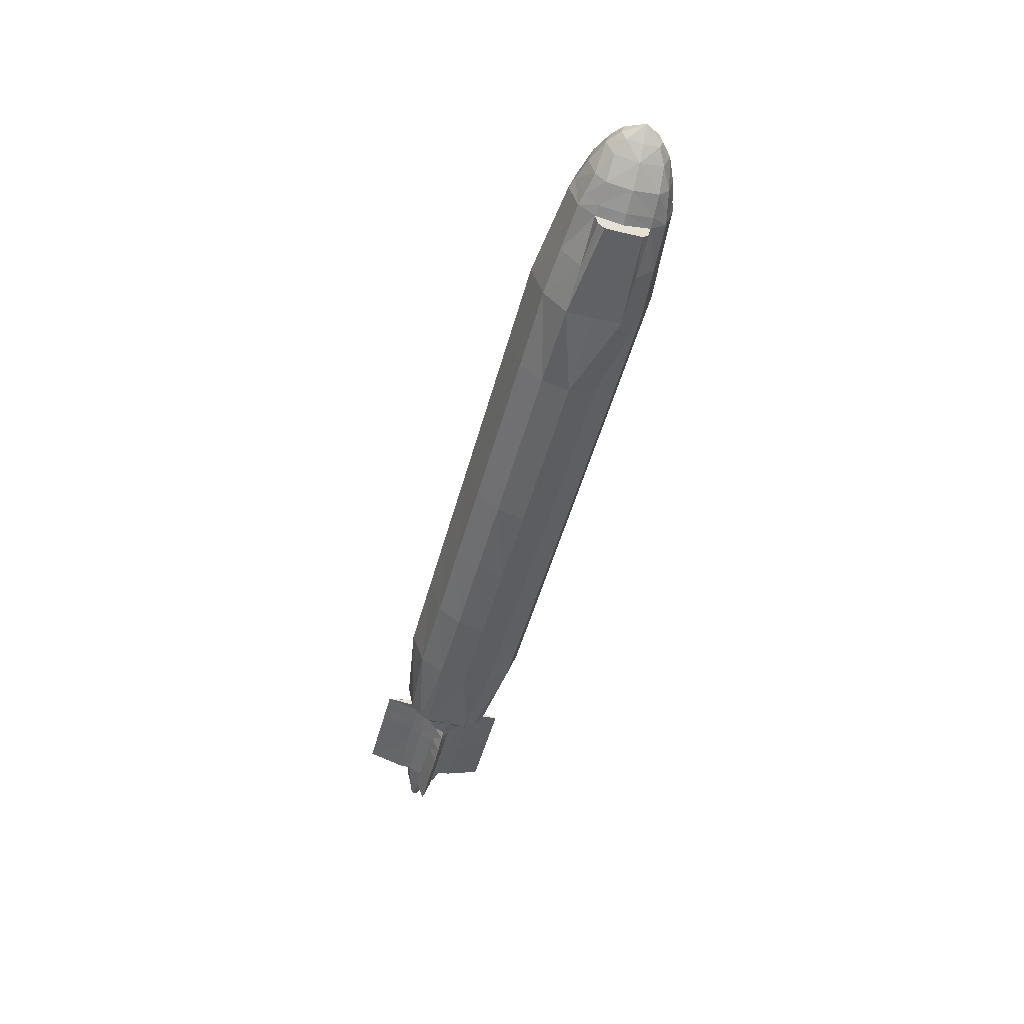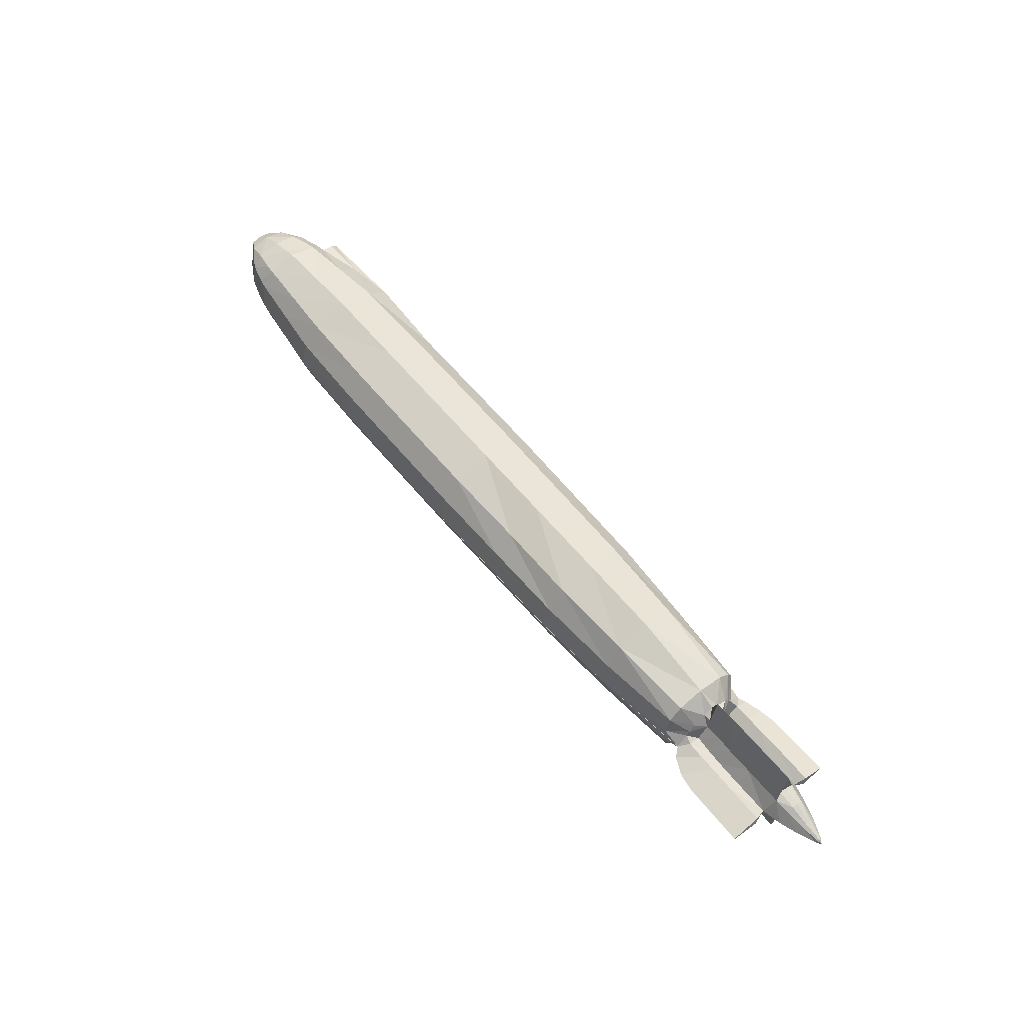
<metadata>
{"format":"obj","ext":"obj","renderer":"f3d","projection":"perspective","resolution":1024,"background":"white","views":[{"elev":-49.9,"azim":75.1,"up":"+Y"},{"elev":60.4,"azim":-129.2,"up":"+Z"}]}
</metadata>
<code>
o Cube
v -3.348 -0.4283 -0.2243
v -4.2 -0.3087 -0.07803
v -0.794 0.6147 -0.00478
v -1.645 0.599 -0.00478
v -3.348 0.4443 -0.1128
v -4.2 0.3417 -0.07531
v -4.2 0.6289 -0.00478
v -3.348 0.4443 -0.00478
v 3.572 0.2819 -0.4259
v 2.612 0.3621 -0.4925
v 1.76 0.3785 -0.4925
v 0.9088 0.3785 -0.4925
v 0.05743 0.3785 -0.4925
v -0.794 0.3528 -0.4681
v -1.645 0.3594 -0.4925
v -2.497 0.325 -0.4925
v -3.348 0.2697 -0.4178
v -4.2 0.1174 -0.1935
v 3.572 0 -0.5098
v 2.612 0 -0.6104
v 1.76 0 -0.6104
v 0.9088 0 -0.6104
v 0.05743 0 -0.6104
v -0.794 1e-06 -0.6104
v -1.645 0.00011 -0.6104
v -2.497 0.000594 -0.6104
v -3.348 0.007972 -0.4707
v -4.2 0.09753 -0.3111
v -4.599 0.03634 -0.6502
v 3.572 -0.2819 -0.4259
v 2.612 -0.3621 -0.4925
v 1.76 -0.3785 -0.4925
v 0.9088 -0.3785 -0.4925
v 0.05743 -0.3785 -0.4925
v -0.794 -0.3688 -0.4925
v -1.645 -0.3592 -0.4925
v -2.497 -0.3238 -0.4925
v -3.348 -0.2538 -0.4178
v -4.2 -0.06855 -0.3011
v 3.572 0.4151 -0.2675
v 2.612 0.5333 -0.27
v 1.76 0.5573 -0.27
v 0.9088 0.5573 -0.27
v 0.05743 0.5573 -0.27
v -0.794 0.5432 -0.27
v -1.645 0.5293 -0.27
v -2.497 0.4784 -0.27
v -3.348 0.3935 -0.2927
v -4.2 0.2326 -0.02891
v 3.572 -0.4151 -0.2675
v 2.612 -0.5993 -0.27
v 1.76 -0.5573 -0.27
v 0.9088 -0.5573 -0.27
v 0.05743 -0.5573 -0.27
v -0.794 -0.5432 -0.27
v -1.645 -0.5291 -0.27
v -2.497 -0.4772 -0.27
v -3.348 -0.3775 -0.318
v -4.2 -0.2043 -0.01216
v 4.108 0.1869 -0.2522
v 3.889 0.2266 -0.3547
v 3.676 0.2667 -0.4018
v 4.108 0 -0.3097
v 3.889 0 -0.409
v 3.676 0 -0.475
v 4.108 -0.1991 -0.2376
v 3.889 -0.2266 -0.3547
v 3.676 -0.2667 -0.4018
v 3.889 0.3337 -0.2524
v 3.676 0.3928 -0.2637
v 3.889 -0.3337 -0.2524
v 3.676 -0.3928 -0.2637
v -3.526 -0.2767 -0.1416
v -3.526 0.3113 -0.1094
v -3.526 0.4217 -0.00478
v -3.526 0.2171 -0.2312
v -3.526 0.09857 -0.3103
v -3.526 -0.06904 -0.3035
v -3.526 -0.1876 -0.2533
v -3.526 0.2785 -0.1642
v -3.526 -0.237 -0.2033
v -3.526 0.007972 -0.3673
v -3.604 -0.3038 -0.07803
v -3.772 -0.3043 -0.07803
v -3.941 -0.3048 -0.07803
v -3.604 0.3334 -0.08069
v -3.772 0.3381 -0.07531
v -3.941 0.3378 -0.07531
v -3.604 0.1199 -0.1971
v -3.772 0.1115 -0.1952
v -3.941 0.1195 -0.1952
v -3.604 0.09747 -0.3111
v -3.772 0.0981 -0.3109
v -3.941 0.0982 -0.3111
v -3.604 0.04176 -0.6502
v -3.772 0.04024 -0.6502
v -3.941 0.03678 -0.6502
v -3.604 -0.06585 -0.3011
v -3.772 -0.0668 -0.3042
v -3.941 -0.06964 -0.2997
v -3.604 0.2173 -0.05571
v -3.772 0.2229 -0.02891
v -3.941 0.2292 -0.02891
v -3.604 -0.2021 -0.01216
v -3.772 -0.2025 -0.01216
v -3.941 -0.2051 -0.01216
v -3.941 0.625 -0.00478
v -3.772 0.5948 -0.00478
v -3.604 0.5153 -0.00478
v -4.593 -0.3054 -0.07803
v -4.559 -0.2046 -0.01133
v -4.593 0.3469 -0.07531
v -4.599 0.1165 -0.1871
v -5.123 0.034 -0.02707
v -4.599 0.09723 -0.3106
v -4.559 0.04057 -0.2233
v -5.123 0.01517 -0.03721
v -4.599 -0.07035 -0.3012
v -4.559 -0.03547 -0.2172
v -4.559 -0.1125 -0.188
v -5.123 -0.003661 -0.02707
v -5.123 -0.01256 -0.01766
v -5.123 -0.01439 -0.008828
v -4.593 0.6342 -0.00478
v -4.2 -0.1128 -0.1901
v -4.747 -0.1533 -0.02661
v -4.935 -0.09181 -0.02377
v -4.747 0.09649 -0.1368
v -4.935 0.06792 -0.08022
v -4.747 0.03516 -0.1745
v -4.935 0.02779 -0.102
v -4.747 -0.0248 -0.1684
v -4.935 -0.01015 -0.09921
v -4.747 -0.0857 -0.1392
v -4.935 -0.04893 -0.07373
v 4.243 0.1162 -0.1704
v 4.243 0 -0.1978
v 4.243 -0.1187 -0.1606
v -3.604 -0.1104 -0.1901
v -3.772 -0.1111 -0.1916
v -3.941 -0.1138 -0.1894
v 3.572 -0.5984 -0.1837
v 3.572 -0.4805 -0.252
v 3.092 0.322 -0.4592
v 3.092 0 -0.5601
v 3.092 -0.322 -0.4592
v 3.092 0.4742 -0.2688
v 3.092 -0.531 -0.2688
v 3.572 -0.5327 -0.2463
v 4.378 0 0
v -5.162 0.01487 0
v 3.572 -0.4698 0
v 2.612 -0.6036 0
v 1.76 -0.6308 0
v 0.9088 -0.6308 0
v 0.05743 -0.6308 0
v -0.794 -0.6147 0
v -1.645 -0.5988 0
v -2.497 -0.5401 0
v -3.348 -0.4283 0.2243
v -4.2 -0.3087 0.07803
v 3.572 0.4698 0
v 2.612 0.6036 0
v 1.76 0.6308 0
v 0.9088 0.6308 0
v 0.05743 0.6308 0
v -0.794 0.6147 0.00478
v -1.645 0.599 0.00478
v -2.497 0.5413 0
v -3.348 0.4443 0.1128
v -4.2 0.3417 0.07531
v -4.2 0.6289 0.00478
v -3.348 0.4443 0.00478
v -3.348 -0.4283 0
v -4.2 -0.5166 0
v 3.572 0.2819 0.4259
v 2.612 0.3621 0.4925
v 1.76 0.3785 0.4925
v 0.9088 0.3785 0.4925
v 0.05743 0.3785 0.4925
v -0.794 0.3528 0.4681
v -1.645 0.3594 0.4925
v -2.497 0.325 0.4925
v -3.348 0.2697 0.4178
v -4.2 0.1174 0.1935
v 3.572 0 0.5098
v 2.612 0 0.6104
v 1.76 0 0.6104
v 0.9088 0 0.6104
v 0.05743 0 0.6104
v -0.794 1e-06 0.6104
v -1.645 0.00011 0.6104
v -2.497 0.000594 0.6104
v -3.348 0.007972 0.4707
v -4.2 0.09753 0.3111
v -4.599 0.03634 0.6502
v 3.572 -0.2819 0.4259
v 2.612 -0.3621 0.4925
v 1.76 -0.3785 0.4925
v 0.9088 -0.3785 0.4925
v 0.05743 -0.3785 0.4925
v -0.794 -0.3688 0.4925
v -1.645 -0.3592 0.4925
v -2.497 -0.3238 0.4925
v -3.348 -0.2538 0.4178
v -4.2 -0.06855 0.3011
v 3.572 0.4151 0.2675
v 2.612 0.5333 0.27
v 1.76 0.5573 0.27
v 0.9088 0.5573 0.27
v 0.05743 0.5573 0.27
v -0.794 0.5432 0.27
v -1.645 0.5293 0.27
v -2.497 0.4784 0.27
v -3.348 0.3935 0.2927
v -4.2 0.2326 0.02891
v 3.572 -0.4151 0.2675
v 2.612 -0.5993 0.27
v 1.76 -0.5573 0.27
v 0.9088 -0.5573 0.27
v 0.05743 -0.5573 0.27
v -0.794 -0.5432 0.27
v -1.645 -0.5291 0.27
v -2.497 -0.4772 0.27
v -3.348 -0.3775 0.318
v -4.2 -0.2043 0.01216
v 3.676 0.4445 0
v 3.889 0.3776 0
v 4.108 0.252 0
v 4.108 -0.252 0
v 3.889 -0.3776 0
v 3.676 -0.4445 0
v 4.108 0.1869 0.2522
v 3.889 0.2266 0.3547
v 3.676 0.2667 0.4018
v 4.108 0 0.3097
v 3.889 0 0.409
v 3.676 0 0.475
v 4.108 -0.1991 0.2376
v 3.889 -0.2266 0.3547
v 3.676 -0.2667 0.4018
v 3.889 0.3337 0.2524
v 3.676 0.3928 0.2637
v 3.889 -0.3337 0.2524
v 3.676 -0.3928 0.2637
v -3.526 -0.2767 0.1416
v -3.526 0.3113 0.1094
v -3.526 0.4217 0.00478
v -3.526 -0.4057 0
v -3.526 0.2171 0.2312
v -3.526 0.09857 0.3103
v -3.526 -0.06904 0.3035
v -3.526 -0.1876 0.2533
v -3.526 0.2785 0.1642
v -3.526 -0.237 0.2033
v -3.526 0.007972 0.3673
v -3.604 -0.3038 0.07803
v -3.772 -0.3043 0.07803
v -3.941 -0.3048 0.07803
v -3.604 0.3334 0.08069
v -3.772 0.3381 0.07531
v -3.941 0.3378 0.07531
v -3.604 -0.4382 0
v -3.772 -0.4826 0
v -3.941 -0.5128 0
v -3.604 0.1199 0.1971
v -3.772 0.1115 0.1952
v -3.941 0.1195 0.1952
v -3.604 0.09747 0.3111
v -3.772 0.0981 0.3109
v -3.941 0.0982 0.3111
v -3.604 0.04176 0.6502
v -3.772 0.04024 0.6502
v -3.941 0.03678 0.6502
v -3.604 -0.06585 0.3011
v -3.772 -0.0668 0.3042
v -3.941 -0.06964 0.2997
v -3.604 0.2173 0.05571
v -3.772 0.2229 0.02891
v -3.941 0.2292 0.02891
v -3.604 -0.2021 0.01216
v -3.772 -0.2025 0.01216
v -3.941 -0.2051 0.01216
v -3.941 0.625 0.00478
v -3.772 0.5948 0.00478
v -3.604 0.5153 0.00478
v -4.593 -0.3054 0.07803
v -4.559 -0.2046 0.01133
v -4.593 0.3469 0.07531
v -4.56 0.2229 0
v -5.123 0.04655 0
v -4.593 -0.5219 0
v -4.559 -0.1981 0
v -5.123 -0.01622 0
v -4.599 0.1165 0.1871
v -5.123 0.034 0.02707
v -4.599 0.09723 0.3106
v -4.559 0.04057 0.2233
v -5.123 0.01517 0.03721
v -4.599 -0.07035 0.3012
v -4.559 -0.03547 0.2172
v -4.559 -0.1125 0.188
v -5.123 -0.003661 0.02707
v -5.123 -0.01256 0.01766
v -4.559 -0.2046 0
v -5.123 -0.01439 0.008828
v -4.593 0.6342 0.00478
v -4.2 -0.1128 0.1901
v -4.747 -0.1533 0.02661
v -4.935 -0.09181 0.02377
v -4.747 0.1845 0
v -4.935 0.1226 0
v -4.747 -0.1533 0
v -4.935 -0.09181 0
v -4.747 0.09649 0.1368
v -4.935 0.06792 0.08022
v -4.747 0.03516 0.1745
v -4.935 0.02779 0.102
v -4.747 -0.0248 0.1684
v -4.935 -0.01015 0.09921
v -4.747 -0.0857 0.1392
v -4.935 -0.04893 0.07373
v -4.747 -0.1533 0
v -4.935 -0.09181 0
v -4.747 0.1845 0
v 4.243 0.1369 0
v 4.243 -0.1369 0
v 4.243 0.1162 0.1704
v 4.243 0 0.1978
v 4.243 -0.1187 0.1606
v -3.604 -0.1104 0.1901
v -3.772 -0.1111 0.1916
v -3.941 -0.1138 0.1894
v 3.572 -0.6018 0
v 3.572 -0.5984 0.1837
v 3.572 -0.5071 0
v 3.572 -0.4805 0.252
v 3.572 -0.5544 0
v 3.092 0.5367 0
v 3.092 0.322 0.4592
v 3.092 0 0.5601
v 3.092 -0.322 0.4592
v 3.092 0.4742 0.2688
v 3.092 -0.531 0.2688
v 3.572 -0.5327 0.2463
f 291 114 151
f 151 122 123
f 114 117 151
f 117 121 151
f 121 122 151
f 97 29 28
f 169 5 8
f 6 7 107
f 159 174 1
f 265 175 2
f 72 50 30
f 148 51 31
f 31 51 52
f 52 53 33
f 53 54 34
f 34 54 55
f 35 55 56
f 36 56 57
f 37 57 58
f 141 106 59
f 227 70 40
f 339 147 41
f 163 41 42
f 164 42 43
f 165 43 44
f 44 45 3
f 45 46 4
f 46 47 169
f 47 48 5
f 88 103 49
f 65 68 30
f 146 31 20
f 31 32 21
f 32 33 22
f 33 34 23
f 23 34 35
f 24 35 36
f 25 36 37
f 26 37 38
f 97 100 39
f 65 19 9
f 144 145 20
f 10 20 21
f 21 22 12
f 22 23 13
f 23 24 14
f 24 25 15
f 25 26 16
f 16 26 27
f 91 94 28
f 232 152 50
f 51 153 154
f 154 155 53
f 155 156 54
f 54 156 157
f 55 157 158
f 56 158 159
f 57 159 1
f 59 106 85
f 70 62 9
f 147 144 10
f 41 10 11
f 11 12 43
f 12 13 44
f 13 14 45
f 14 15 46
f 15 16 47
f 16 17 48
f 103 91 18
f 60 61 69
f 69 61 62
f 138 327 230
f 230 231 71
f 231 232 72
f 136 137 63
f 63 64 61
f 61 64 65
f 138 66 63
f 63 66 67
f 67 68 65
f 136 60 229
f 229 60 69
f 228 69 70
f 66 71 67
f 71 72 68
f 48 17 76
f 1 73 81
f 17 27 77
f 27 78 82
f 38 79 78
f 5 48 80
f 58 81 79
f 174 249 73
f 5 74 75
f 27 82 77
f 80 76 89
f 101 89 90
f 102 90 91
f 105 104 83
f 106 105 84
f 104 81 83
f 77 92 89
f 89 92 93
f 90 93 94
f 82 78 95
f 78 79 98
f 95 98 99
f 99 100 97
f 74 80 101
f 86 101 102
f 87 102 103
f 81 139 79
f 139 104 105
f 105 106 141
f 249 263 83
f 263 264 84
f 264 265 85
f 86 109 75
f 87 108 109
f 88 107 108
f 82 95 92
f 92 95 96
f 96 97 94
f 118 119 116
f 131 133 117
f 28 29 115
f 112 124 7
f 112 290 124
f 175 292 110
f 110 292 305
f 294 314 127
f 115 29 116
f 120 125 59
f 135 127 122
f 6 49 290
f 29 39 118
f 118 120 119
f 133 135 121
f 18 28 115
f 113 115 116
f 129 131 117
f 123 151 294
f 2 110 111
f 81 73 83
f 122 127 123
f 18 113 290
f 129 114 291
f 113 128 311
f 128 129 312
f 113 116 130
f 128 130 131
f 120 134 132
f 134 135 133
f 120 111 126
f 134 126 127
f 111 305 323
f 323 324 127
f 120 118 39
f 119 132 130
f 132 133 131
f 150 136 326
f 150 138 137
f 150 137 136
f 150 327 138
f 140 141 100
f 98 139 140
f 100 141 125
f 142 334 153
f 338 334 142
f 148 149 142
f 152 336 143
f 149 148 143
f 336 338 149
f 40 9 144
f 9 19 145
f 30 146 145
f 162 40 147
f 50 148 146
f 143 148 50
f 291 151 296
f 151 306 304
f 296 151 299
f 299 151 303
f 303 151 304
f 195 196 274
f 169 173 170
f 284 172 171
f 159 160 174
f 161 175 265
f 197 217 245
f 198 218 344
f 198 199 219
f 200 220 219
f 201 221 220
f 201 202 222
f 202 203 223
f 203 204 224
f 204 205 225
f 333 308 226
f 227 162 207
f 339 163 208
f 163 164 209
f 164 165 210
f 165 166 211
f 167 212 211
f 168 213 212
f 169 214 213
f 170 215 214
f 262 171 216
f 238 186 197
f 187 198 342
f 188 199 198
f 189 200 199
f 190 201 200
f 190 191 202
f 191 192 203
f 192 193 204
f 193 194 205
f 274 196 206
f 176 186 238
f 340 177 187
f 177 178 188
f 179 189 188
f 180 190 189
f 181 191 190
f 182 192 191
f 183 193 192
f 183 184 194
f 268 185 195
f 217 152 232
f 218 219 154
f 220 155 154
f 221 156 155
f 221 222 157
f 222 223 158
f 223 224 159
f 224 225 160
f 259 283 226
f 243 207 176
f 343 208 177
f 208 209 178
f 210 179 178
f 211 180 179
f 212 181 180
f 213 182 181
f 214 183 182
f 215 184 183
f 280 216 185
f 233 242 234
f 242 243 235
f 330 239 230
f 244 231 230
f 245 232 231
f 328 233 236
f 234 237 236
f 234 235 238
f 236 239 330
f 236 237 240
f 238 241 240
f 229 233 328
f 229 228 242
f 228 227 243
f 239 240 244
f 241 245 244
f 215 254 250
f 255 246 160
f 184 250 251
f 194 256 252
f 252 253 205
f 170 247 254
f 253 255 225
f 246 249 174
f 170 173 248
f 194 251 256
f 254 278 266
f 278 279 267
f 279 280 268
f 257 281 282
f 258 282 283
f 281 257 255
f 266 269 251
f 266 267 270
f 267 268 271
f 256 272 252
f 252 272 275
f 272 273 276
f 274 277 276
f 247 260 278
f 260 261 279
f 261 262 280
f 331 281 255
f 331 332 282
f 333 283 282
f 257 263 249
f 258 264 263
f 259 265 264
f 248 286 260
f 286 285 261
f 285 284 262
f 269 272 256
f 269 270 273
f 271 274 273
f 298 301 300
f 318 299 320
f 195 297 196
f 172 307 289
f 289 307 290
f 287 292 175
f 287 288 305
f 294 306 310
f 297 298 196
f 302 288 226
f 322 303 304
f 171 289 290
f 196 300 206
f 300 301 302
f 320 299 303
f 185 295 297
f 295 298 297
f 316 296 299
f 292 305 293
f 324 294 314
f 306 294 151
f 288 287 161
f 255 257 246
f 304 306 310
f 290 295 185
f 291 296 316
f 311 315 295
f 312 316 315
f 290 325 311
f 311 325 312
f 305 323 313
f 323 324 314
f 295 315 317
f 315 316 318
f 319 321 302
f 320 322 321
f 302 321 309
f 321 322 310
f 288 309 323
f 310 324 323
f 206 300 302
f 317 319 301
f 318 320 319
f 150 326 328
f 150 329 330
f 150 328 329
f 150 330 327
f 277 333 332
f 275 276 332
f 277 206 308
f 335 218 153
f 335 334 338
f 344 218 335
f 337 336 152
f 345 337 344
f 345 338 336
f 207 343 340
f 176 340 341
f 341 342 197
f 162 339 343
f 342 344 217
f 337 217 344
f 94 97 28
f 88 6 107
f 85 265 2
f 68 72 30
f 146 148 31
f 32 31 52
f 32 52 33
f 33 53 34
f 35 34 55
f 36 35 56
f 37 36 57
f 38 37 58
f 125 141 59
f 162 227 40
f 163 339 41
f 164 163 42
f 165 164 43
f 166 165 44
f 166 44 3
f 3 45 4
f 4 46 169
f 169 47 5
f 6 88 49
f 19 65 30
f 145 146 20
f 20 31 21
f 21 32 22
f 22 33 23
f 24 23 35
f 25 24 36
f 26 25 37
f 27 26 38
f 29 97 39
f 62 65 9
f 10 144 20
f 11 10 21
f 11 21 12
f 12 22 13
f 13 23 14
f 14 24 15
f 15 25 16
f 17 16 27
f 18 91 28
f 72 232 50
f 52 51 154
f 52 154 53
f 53 155 54
f 55 54 157
f 56 55 158
f 57 56 159
f 58 57 1
f 2 59 85
f 40 70 9
f 41 147 10
f 42 41 11
f 42 11 43
f 43 12 44
f 44 13 45
f 45 14 46
f 46 15 47
f 47 16 48
f 49 103 18
f 70 69 62
f 66 138 230
f 66 230 71
f 71 231 72
f 60 136 63
f 60 63 61
f 62 61 65
f 137 138 63
f 64 63 67
f 64 67 65
f 326 136 229
f 228 229 69
f 227 228 70
f 67 71 68
f 80 48 76
f 58 1 81
f 76 17 77
f 27 38 78
f 74 5 80
f 38 58 79
f 1 174 73
f 8 5 75
f 101 80 89
f 102 101 90
f 103 102 91
f 84 105 83
f 85 106 84
f 76 77 89
f 90 89 93
f 91 90 94
f 95 78 98
f 96 95 99
f 96 99 97
f 86 74 101
f 87 86 102
f 88 87 103
f 98 79 139
f 81 104 139
f 140 139 105
f 140 105 141
f 73 249 83
f 83 263 84
f 84 264 85
f 74 86 75
f 86 87 109
f 87 88 108
f 77 82 92
f 93 92 96
f 93 96 94
f 29 118 116
f 6 112 7
f 2 175 110
f 111 110 305
f 123 294 127
f 111 120 59
f 121 135 122
f 112 6 290
f 117 133 121
f 113 18 115
f 114 129 117
f 59 2 111
f 49 18 290
f 312 129 291
f 290 113 311
f 311 128 312
f 128 113 130
f 129 128 131
f 119 120 132
f 132 134 133
f 134 120 126
f 135 134 127
f 126 111 323
f 126 323 127
f 125 120 39
f 116 119 130
f 130 132 131
f 99 140 100
f 99 98 140
f 39 100 125
f 51 142 153
f 149 338 142
f 51 148 142
f 50 152 143
f 143 336 149
f 147 40 144
f 144 9 145
f 19 30 145
f 339 162 147
f 30 50 146
f 271 195 274
f 262 284 171
f 259 161 265
f 241 197 245
f 342 198 344
f 218 198 219
f 199 200 219
f 200 201 220
f 221 201 222
f 222 202 223
f 223 203 224
f 224 204 225
f 283 333 226
f 243 227 207
f 343 339 208
f 208 163 209
f 209 164 210
f 210 165 211
f 166 167 211
f 167 168 212
f 168 169 213
f 169 170 214
f 280 262 216
f 241 238 197
f 341 187 342
f 187 188 198
f 188 189 199
f 189 190 200
f 201 190 202
f 202 191 203
f 203 192 204
f 204 193 205
f 277 274 206
f 235 176 238
f 341 340 187
f 187 177 188
f 178 179 188
f 179 180 189
f 180 181 190
f 181 182 191
f 182 183 192
f 193 183 194
f 271 268 195
f 245 217 232
f 153 218 154
f 219 220 154
f 220 221 155
f 156 221 157
f 157 222 158
f 158 223 159
f 159 224 160
f 161 259 226
f 235 243 176
f 340 343 177
f 177 208 178
f 209 210 178
f 210 211 179
f 211 212 180
f 212 213 181
f 213 214 182
f 214 215 183
f 268 280 185
f 234 242 235
f 327 330 230
f 239 244 230
f 244 245 231
f 329 328 236
f 233 234 236
f 237 234 238
f 329 236 330
f 239 236 240
f 237 238 240
f 326 229 328
f 233 229 242
f 242 228 243
f 240 241 244
f 184 215 250
f 225 255 160
f 194 184 251
f 194 252 205
f 215 170 254
f 205 253 225
f 160 246 174
f 247 170 248
f 250 254 266
f 266 278 267
f 267 279 268
f 258 257 282
f 259 258 283
f 250 266 251
f 269 266 270
f 270 267 271
f 253 252 275
f 275 272 276
f 273 274 276
f 254 247 278
f 278 260 279
f 279 261 280
f 255 253 331
f 275 331 253
f 281 331 282
f 332 333 282
f 246 257 249
f 257 258 263
f 258 259 264
f 247 248 260
f 260 286 261
f 261 285 262
f 251 269 256
f 272 269 273
f 270 271 273
f 196 298 300
f 171 172 289
f 161 287 175
f 292 287 305
f 314 294 310
f 308 302 226
f 310 322 304
f 216 171 290
f 322 320 303
f 195 185 297
f 318 316 299
f 226 288 161
f 216 290 185
f 312 291 316
f 290 311 295
f 311 312 315
f 293 305 313
f 313 323 314
f 298 295 317
f 317 315 318
f 301 319 302
f 319 320 321
f 288 302 309
f 309 321 310
f 305 288 323
f 309 310 323
f 308 206 302
f 298 317 301
f 317 318 319
f 276 277 332
f 331 275 332
f 333 277 308
f 334 335 153
f 345 335 338
f 345 344 335
f 217 337 152
f 337 345 336
f 176 207 340
f 186 176 341
f 186 341 197
f 207 162 343
f 197 342 217

</code>
